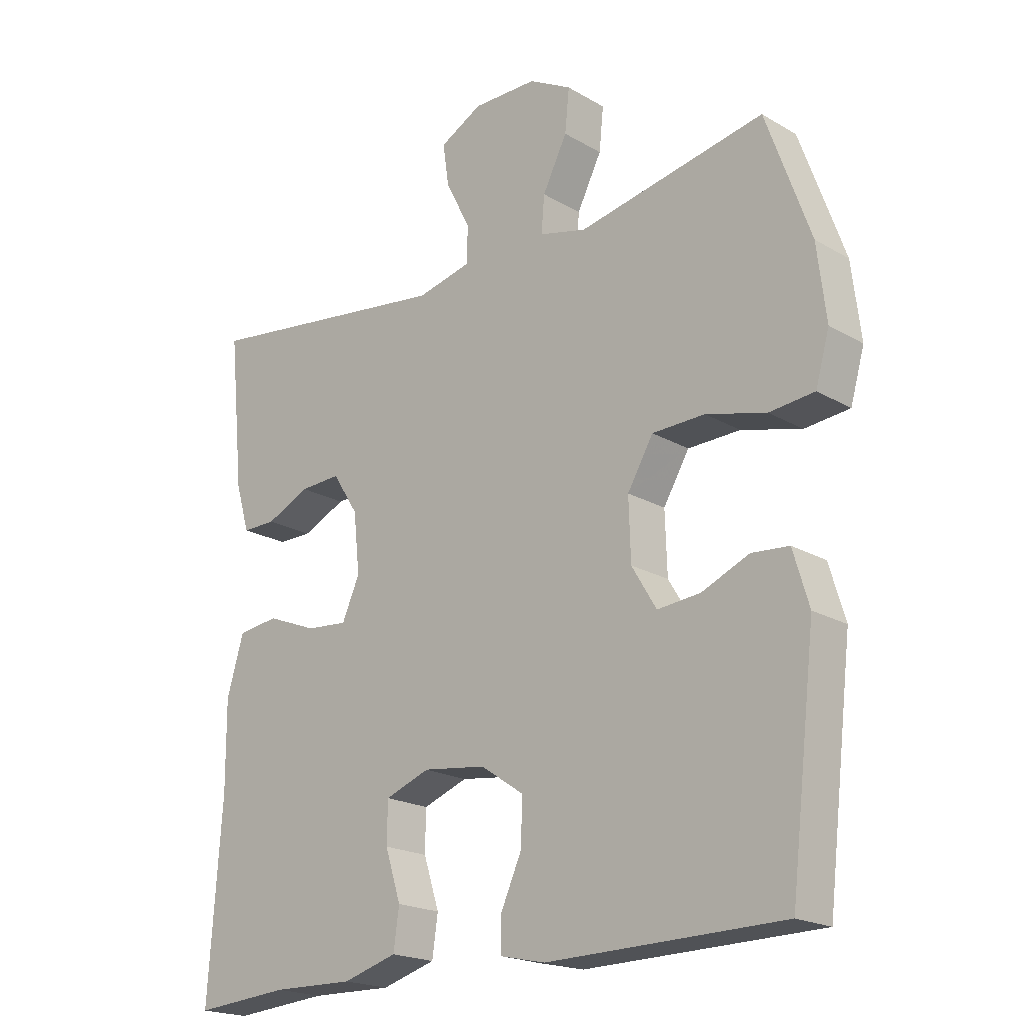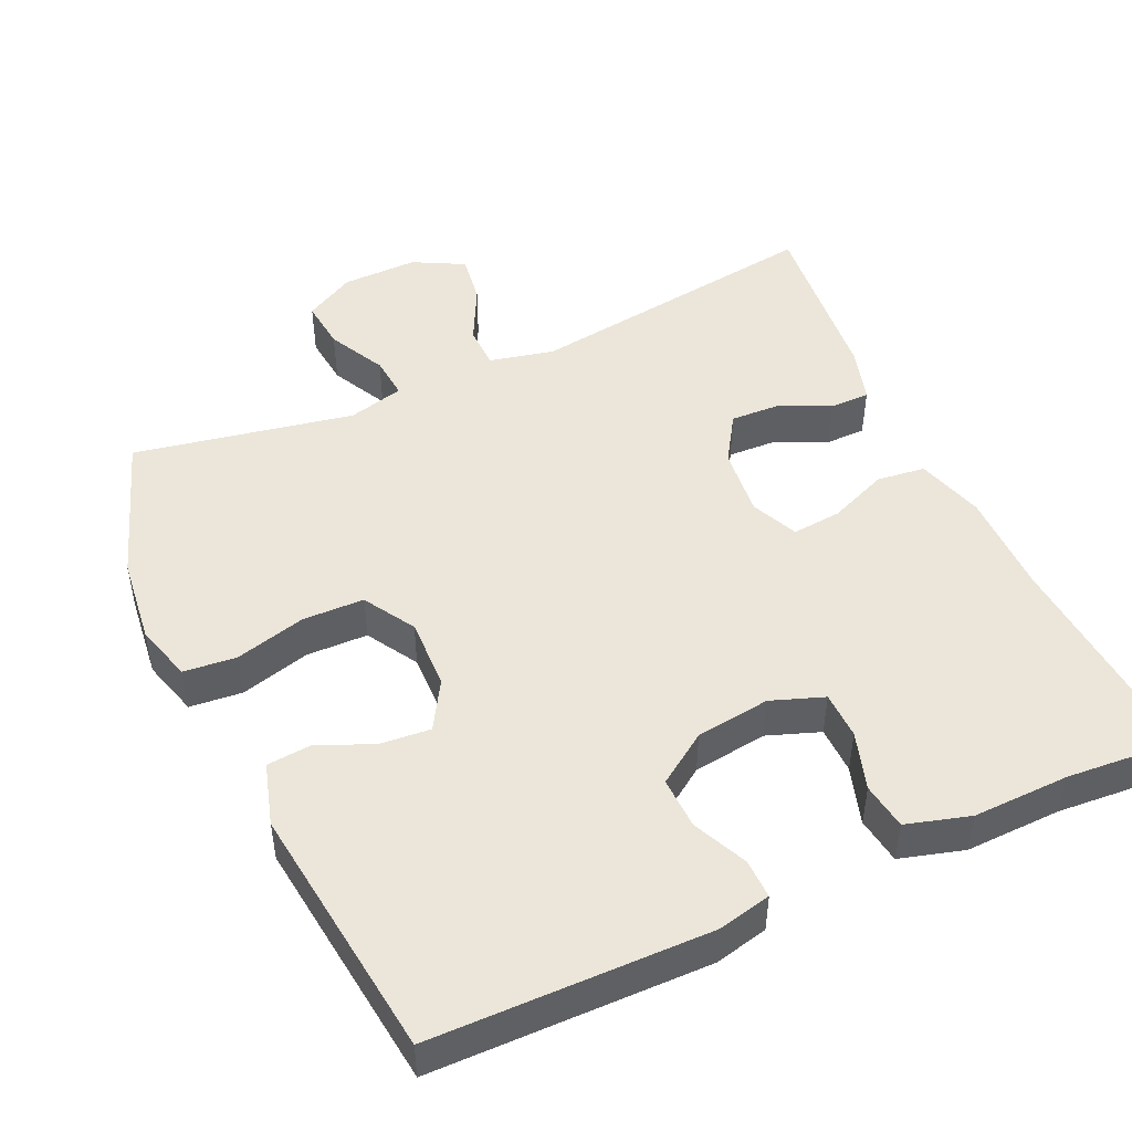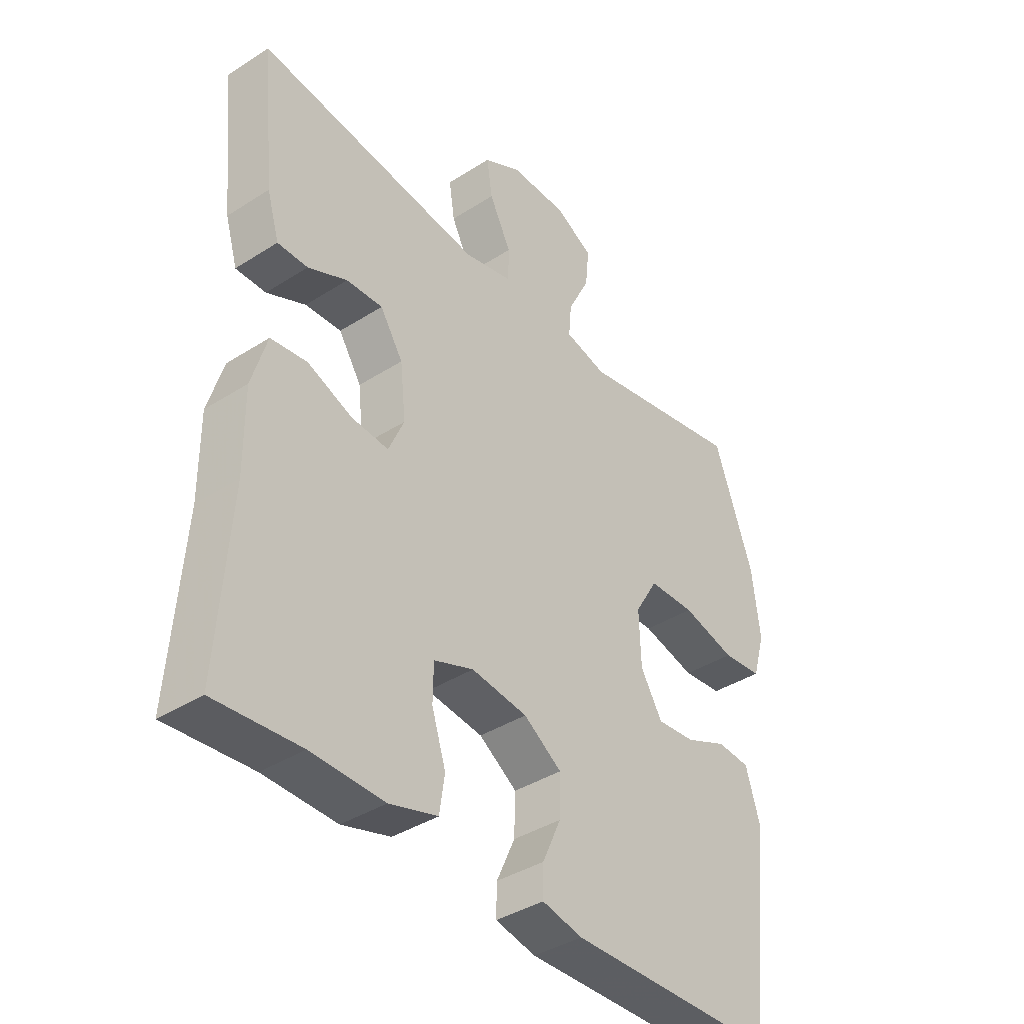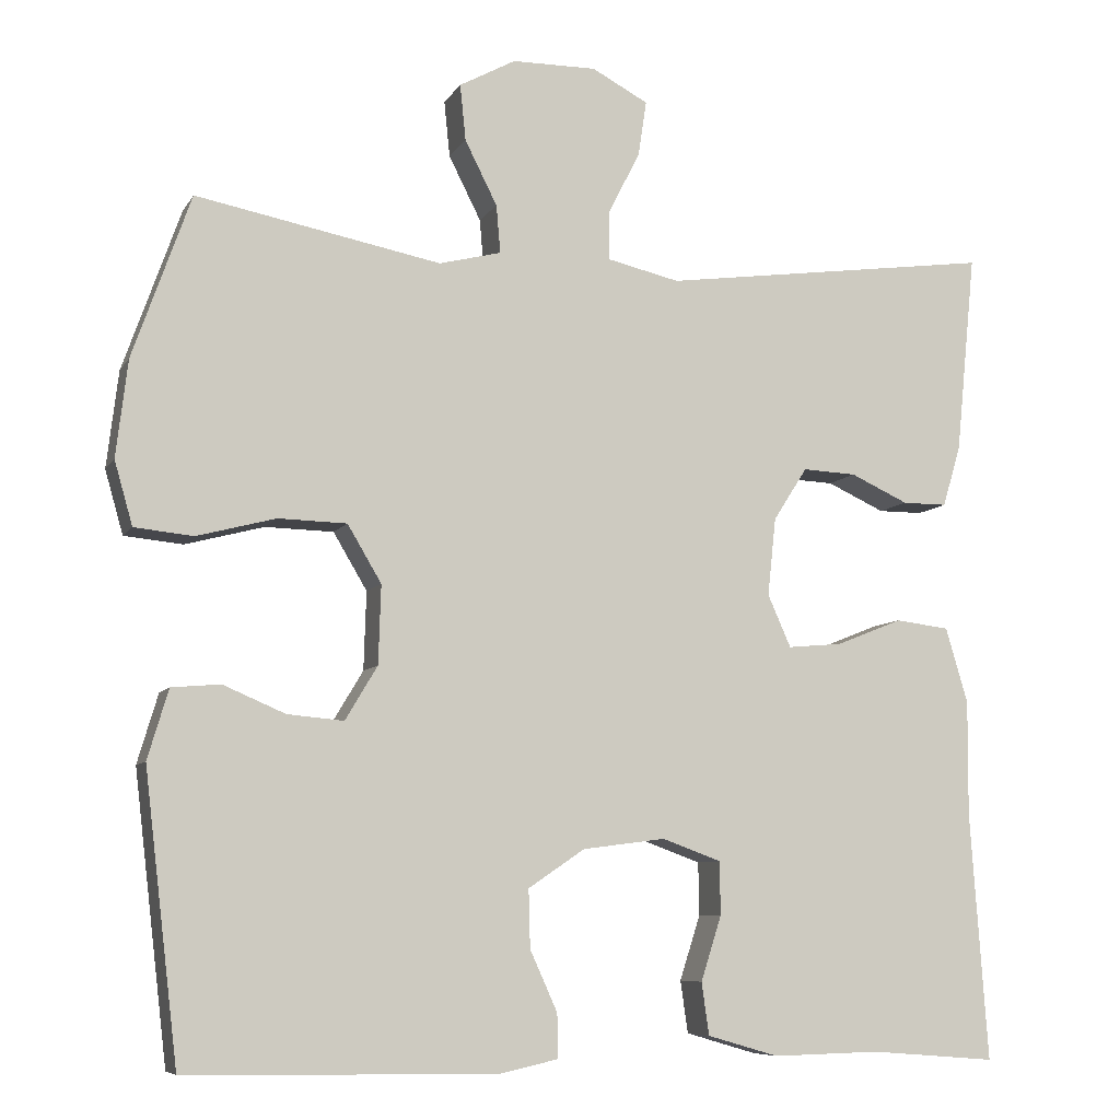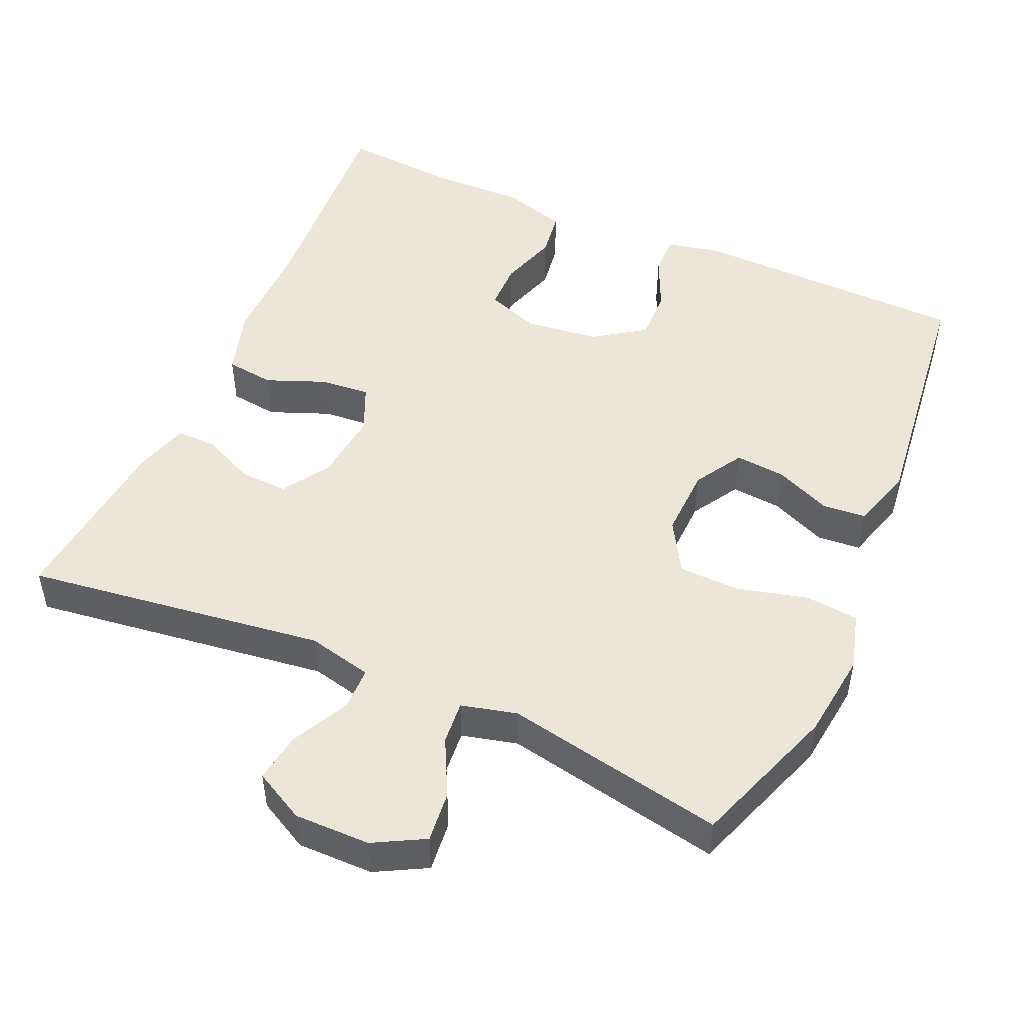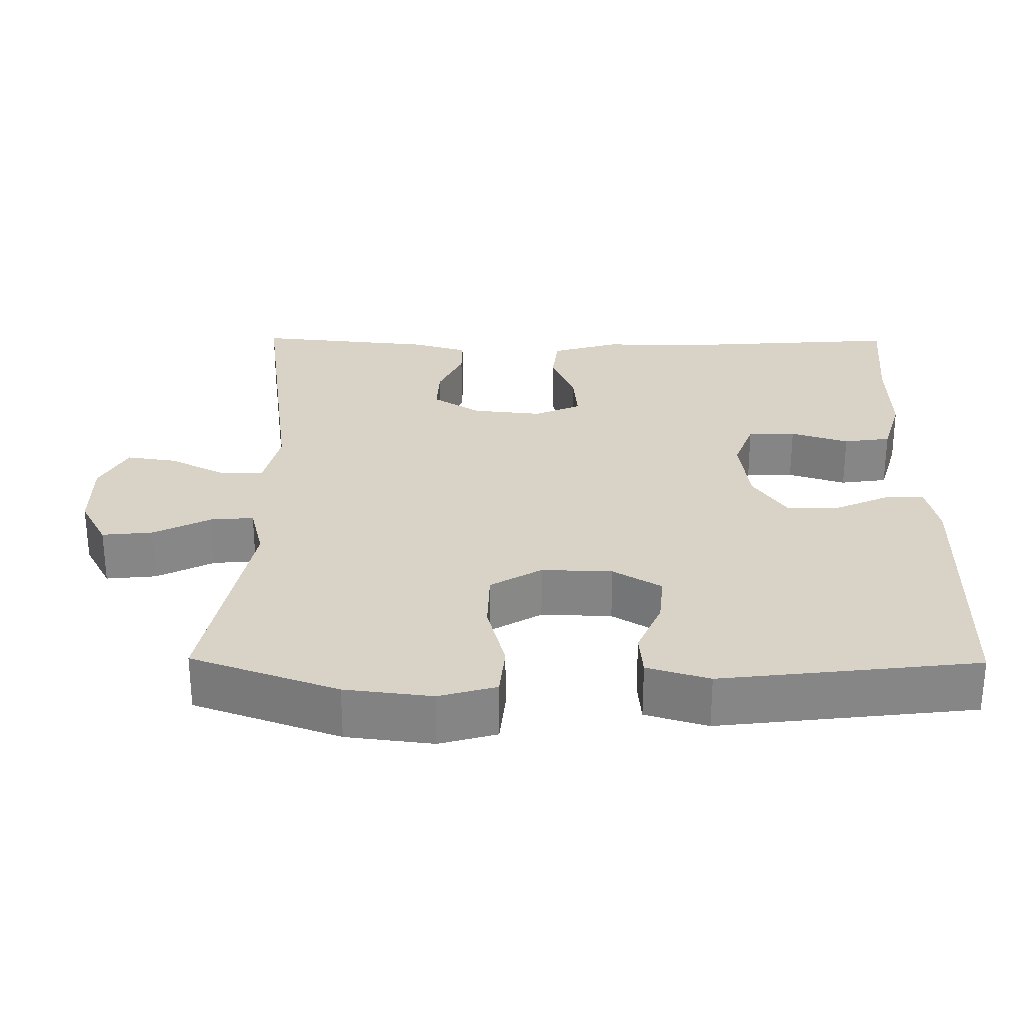
<metadata>
{"format":"obj","ext":"obj","renderer":"f3d","projection":"perspective","resolution":1024,"background":"white","views":[{"elev":-20.1,"azim":43.2,"up":"+Z"},{"elev":48.1,"azim":155.3,"up":"+Y"},{"elev":-39.0,"azim":-51.3,"up":"+Z"},{"elev":-7.8,"azim":161.7,"up":"+Z"},{"elev":49.4,"azim":24.0,"up":"+Y"},{"elev":28.2,"azim":90.6,"up":"+Y"}]}
</metadata>
<code>
v -0.5 0.07 0.5
v -0.097 0.07 0.445
v -0.01 0.07 0.465
v -0.009 0.07 0.523
v -0.048 0.07 0.6
v -0.058 0.07 0.667
v 0.01 0.07 0.703
v 0.112 0.07 0.702
v 0.18 0.07 0.665
v 0.173 0.07 0.597
v 0.134 0.07 0.52
v 0.129 0.07 0.462
v 0.204 0.07 0.443
v 0.5 0.07 0.5
v 0.57 0.07 0.303
v 0.584 0.07 0.186
v 0.562 0.07 0.109
v 0.491 0.07 0.102
v 0.396 0.07 0.127
v 0.313 0.07 0.125
v 0.272 0.07 0.056
v 0.275 0.07 -0.039
v 0.314 0.07 -0.104
v 0.382 0.07 -0.098
v 0.457 0.07 -0.066
v 0.516 0.07 -0.071
v 0.541 0.07 -0.155
v 0.5 0.07 -0.5
v 0.128 0.07 -0.506
v 0.056 0.07 -0.49
v 0.057 0.07 -0.437
v 0.09 0.07 -0.364
v 0.092 0.07 -0.294
v 0.024 0.07 -0.248
v -0.076 0.07 -0.235
v -0.147 0.07 -0.261
v -0.148 0.07 -0.325
v -0.123 0.07 -0.403
v -0.132 0.07 -0.466
v -0.218 0.07 -0.491
v -0.348 0.07 -0.488
v -0.5 0.07 -0.5
v -0.479 0.07 -0.201
v -0.48 0.07 -0.062
v -0.453 0.07 0.029
v -0.388 0.07 0.037
v -0.308 0.07 0.005
v -0.242 0.07 -0.001
v -0.214 0.07 0.062
v -0.224 0.07 0.156
v -0.265 0.07 0.22
v -0.33 0.07 0.217
v -0.4 0.07 0.185
v -0.454 0.07 0.185
v -0.476 0.07 0.259
v -0.5 0 0.5
v -0.097 0 0.445
v -0.01 0 0.465
v -0.009 0 0.523
v -0.048 0 0.6
v -0.058 0 0.667
v 0.01 0 0.703
v 0.112 0 0.702
v 0.18 0 0.665
v 0.173 0 0.597
v 0.134 0 0.52
v 0.129 0 0.462
v 0.204 0 0.443
v 0.5 0 0.5
v 0.57 0 0.303
v 0.584 0 0.186
v 0.562 0 0.109
v 0.491 0 0.102
v 0.396 0 0.127
v 0.313 0 0.125
v 0.272 0 0.056
v 0.275 0 -0.039
v 0.314 0 -0.104
v 0.382 0 -0.098
v 0.457 0 -0.066
v 0.516 0 -0.071
v 0.541 0 -0.155
v 0.5 0 -0.5
v 0.128 0 -0.506
v 0.056 0 -0.49
v 0.057 0 -0.437
v 0.09 0 -0.364
v 0.092 0 -0.294
v 0.024 0 -0.248
v -0.076 0 -0.235
v -0.147 0 -0.261
v -0.148 0 -0.325
v -0.123 0 -0.403
v -0.132 0 -0.466
v -0.218 0 -0.491
v -0.348 0 -0.488
v -0.5 0 -0.5
v -0.479 0 -0.201
v -0.48 0 -0.062
v -0.453 0 0.029
v -0.388 0 0.037
v -0.308 0 0.005
v -0.242 0 -0.001
v -0.214 0 0.062
v -0.224 0 0.156
v -0.265 0 0.22
v -0.33 0 0.217
v -0.4 0 0.185
v -0.454 0 0.185
v -0.476 0 0.259
f 52 53 54 55
f 51 52 55 1
f 44 45 46 47
f 43 44 47 48
f 41 42 43 48
f 40 41 48 49
f 37 38 39 40
f 36 37 40 49
f 29 30 31 32
f 29 32 33
f 28 29 33
f 27 28 33 34
f 24 25 26 27
f 23 24 27 34
f 16 17 18 19
f 16 19 20
f 13 14 15 16
f 12 13 16 20
f 8 9 10 11
f 8 11 12
f 7 8 12
f 4 5 6 7
f 3 4 7 12
f 2 3 12 20
f 51 1 2 20
f 35 36 49 50
f 23 34 35 50
f 22 23 50 51
f 21 22 51
f 20 21 51
f 110 109 108 107
f 56 110 107 106
f 102 101 100 99
f 103 102 99 98
f 103 98 97 96
f 104 103 96 95
f 95 94 93 92
f 104 95 92 91
f 87 86 85 84
f 88 87 84
f 88 84 83
f 89 88 83 82
f 82 81 80 79
f 89 82 79 78
f 74 73 72 71
f 75 74 71
f 71 70 69 68
f 75 71 68 67
f 66 65 64 63
f 67 66 63
f 67 63 62
f 62 61 60 59
f 67 62 59 58
f 75 67 58 57
f 75 57 56 106
f 105 104 91 90
f 105 90 89 78
f 106 105 78 77
f 106 77 76
f 106 76 75
f 1 56 57 2
f 2 57 58 3
f 3 58 59 4
f 4 59 60 5
f 5 60 61 6
f 6 61 62 7
f 7 62 63 8
f 8 63 64 9
f 9 64 65 10
f 10 65 66 11
f 11 66 67 12
f 12 67 68 13
f 13 68 69 14
f 14 69 70 15
f 15 70 71 16
f 16 71 72 17
f 17 72 73 18
f 18 73 74 19
f 19 74 75 20
f 20 75 76 21
f 21 76 77 22
f 22 77 78 23
f 23 78 79 24
f 24 79 80 25
f 25 80 81 26
f 26 81 82 27
f 27 82 83 28
f 28 83 84 29
f 29 84 85 30
f 30 85 86 31
f 31 86 87 32
f 32 87 88 33
f 33 88 89 34
f 34 89 90 35
f 35 90 91 36
f 36 91 92 37
f 37 92 93 38
f 38 93 94 39
f 39 94 95 40
f 40 95 96 41
f 41 96 97 42
f 42 97 98 43
f 43 98 99 44
f 44 99 100 45
f 45 100 101 46
f 46 101 102 47
f 47 102 103 48
f 48 103 104 49
f 49 104 105 50
f 50 105 106 51
f 51 106 107 52
f 52 107 108 53
f 53 108 109 54
f 54 109 110 55
f 55 110 56 1

</code>
